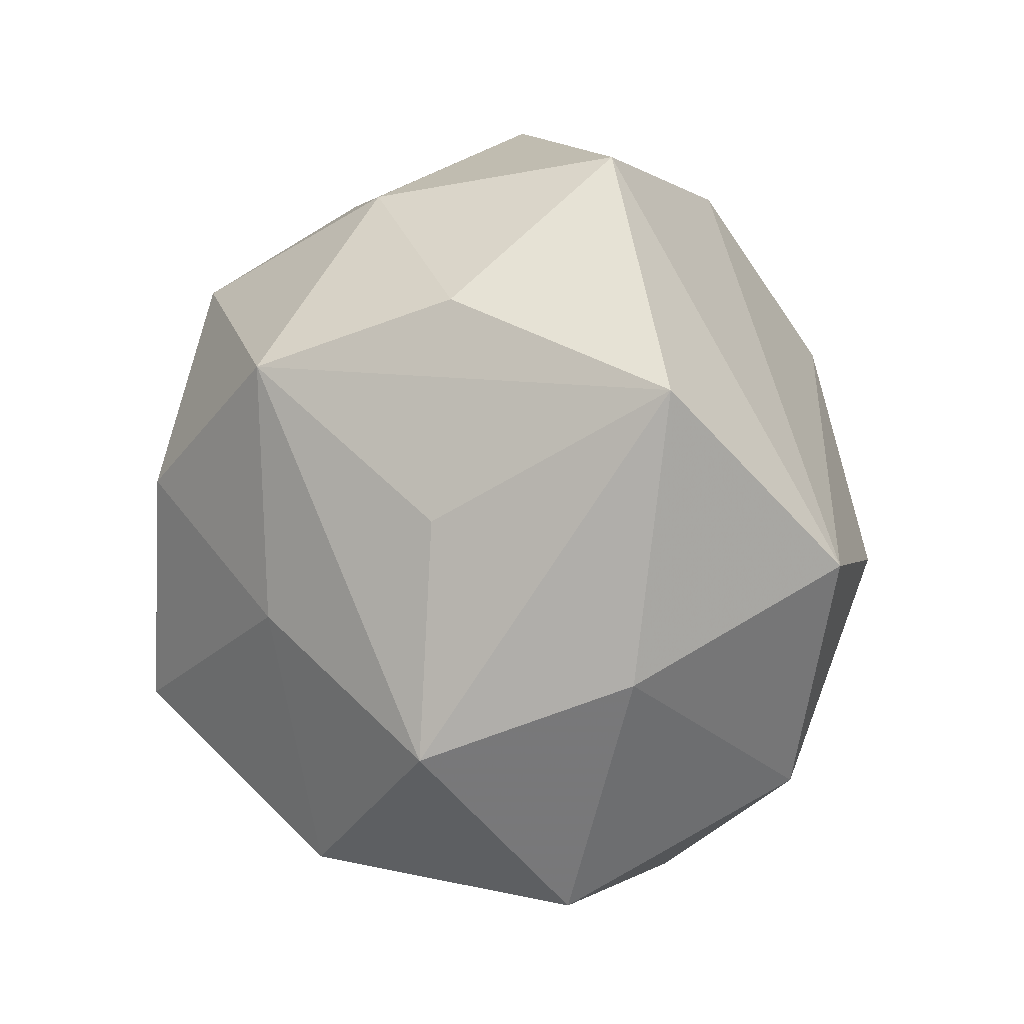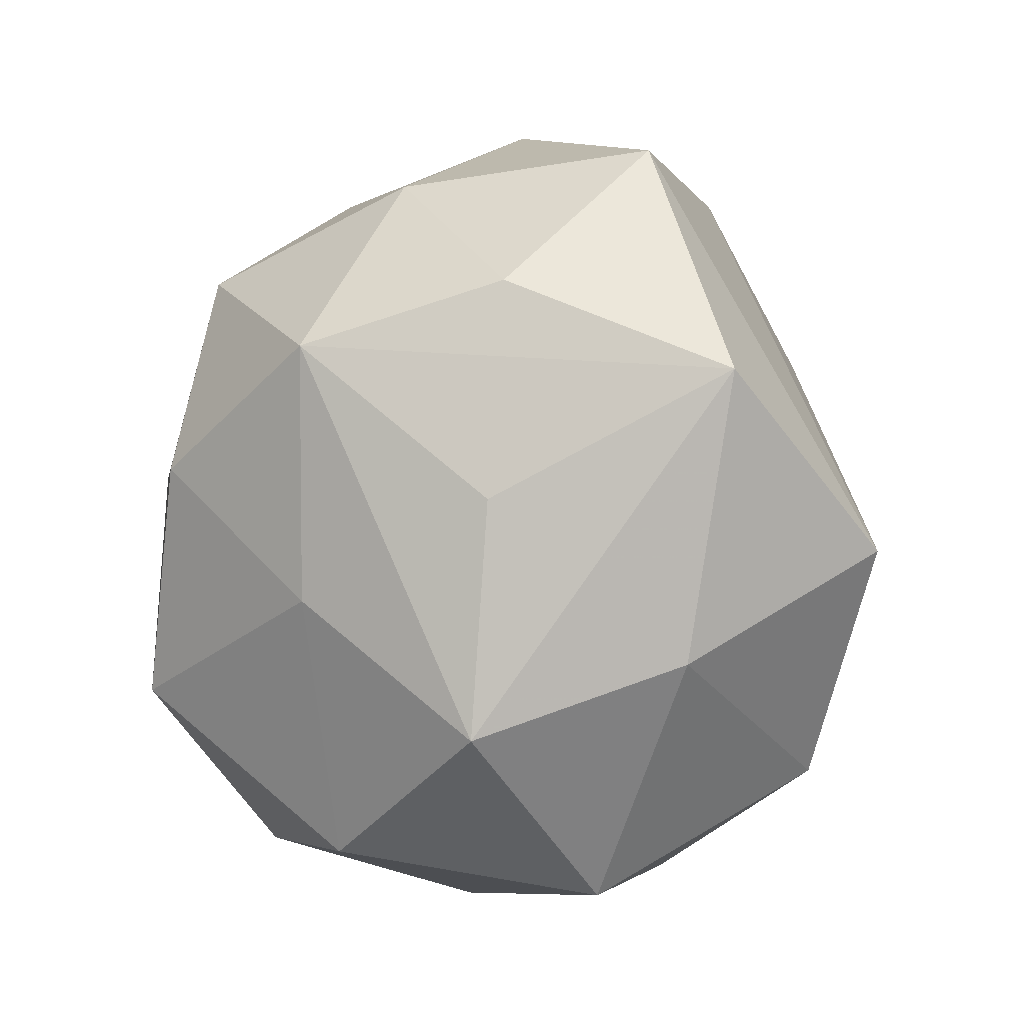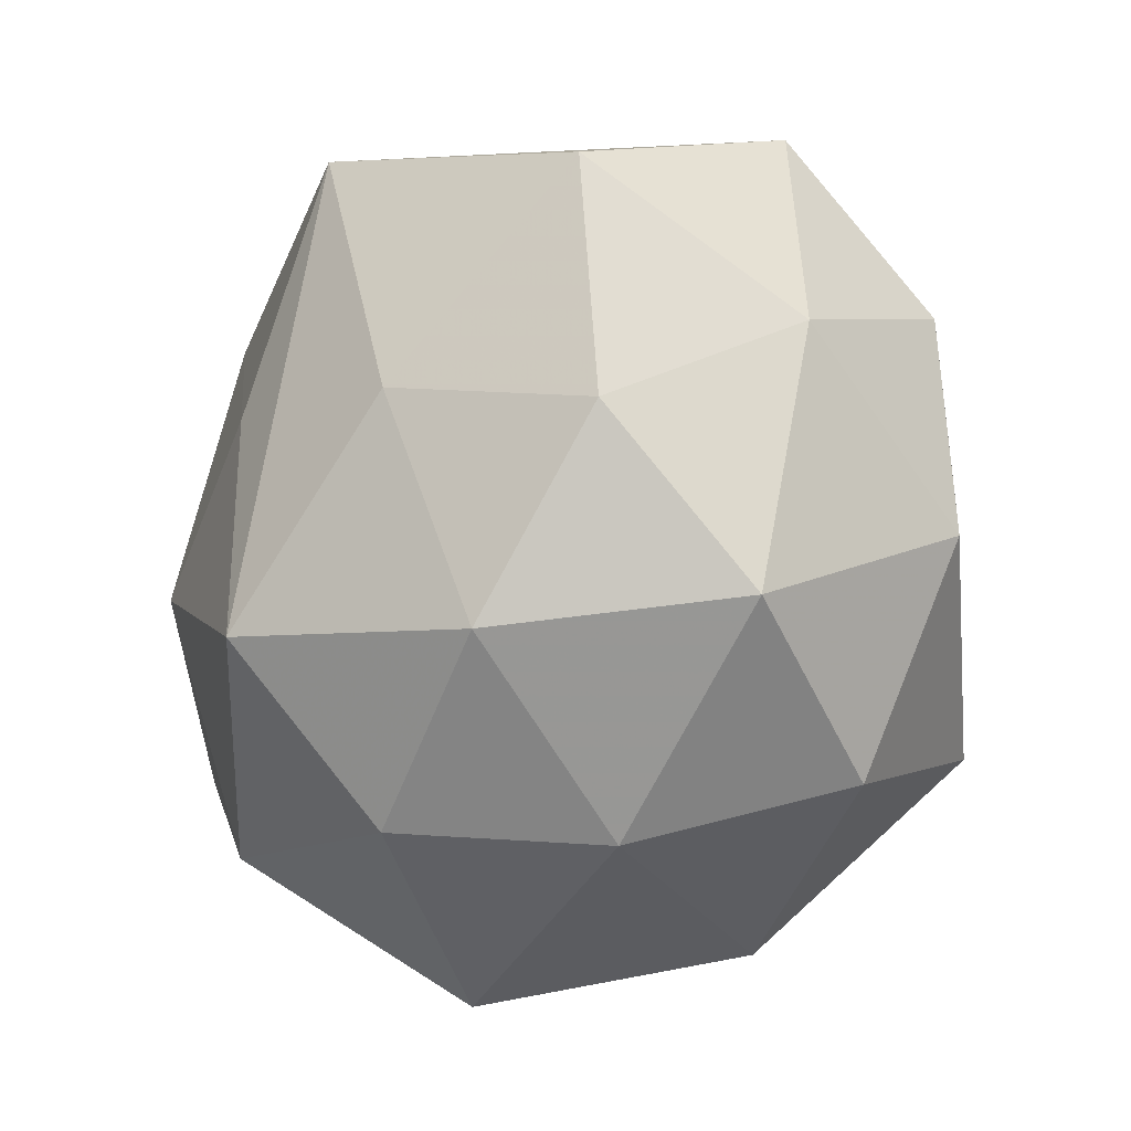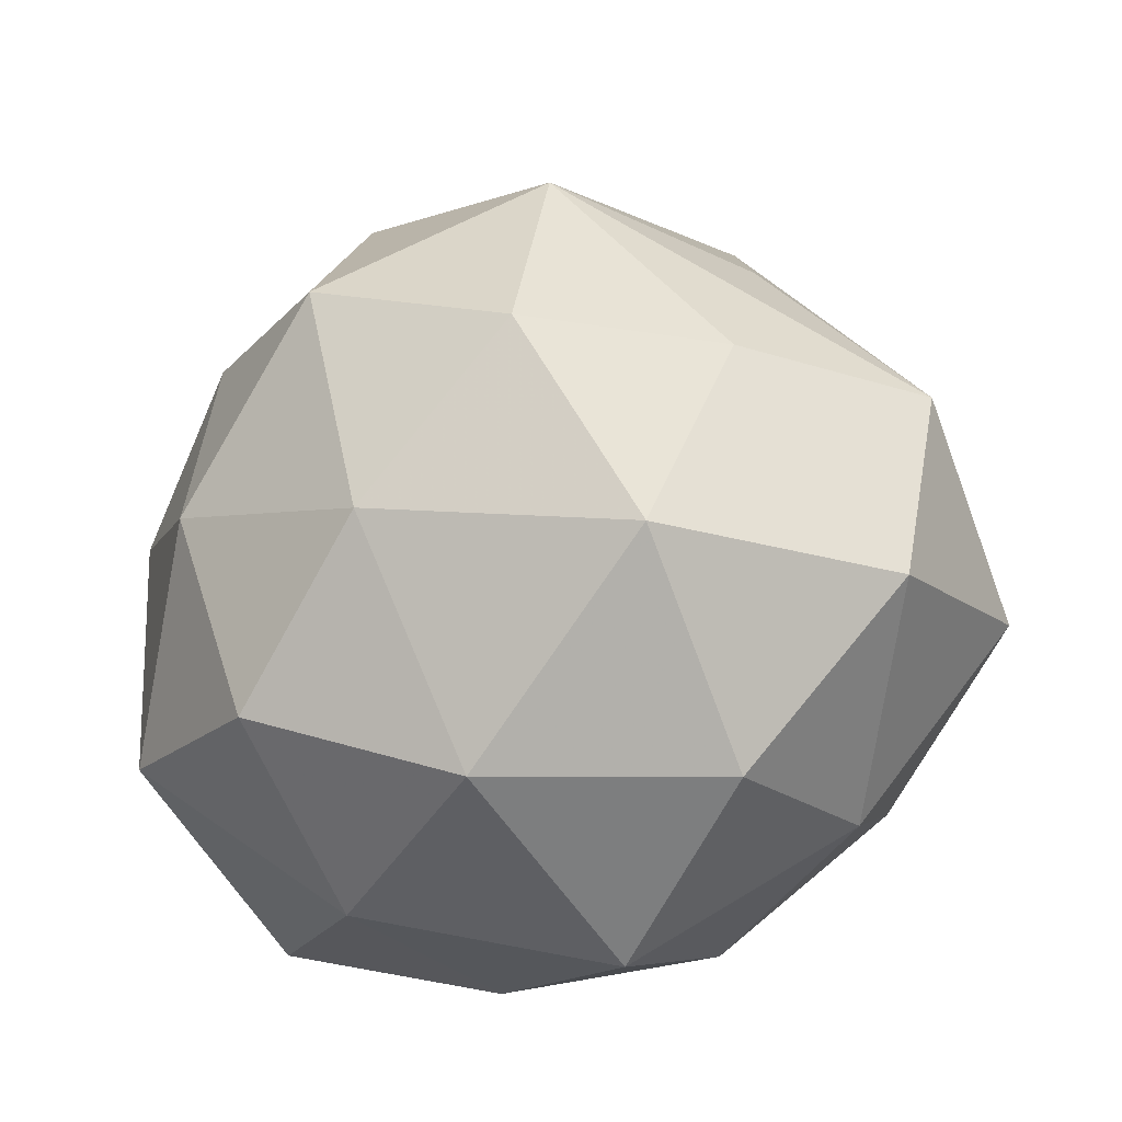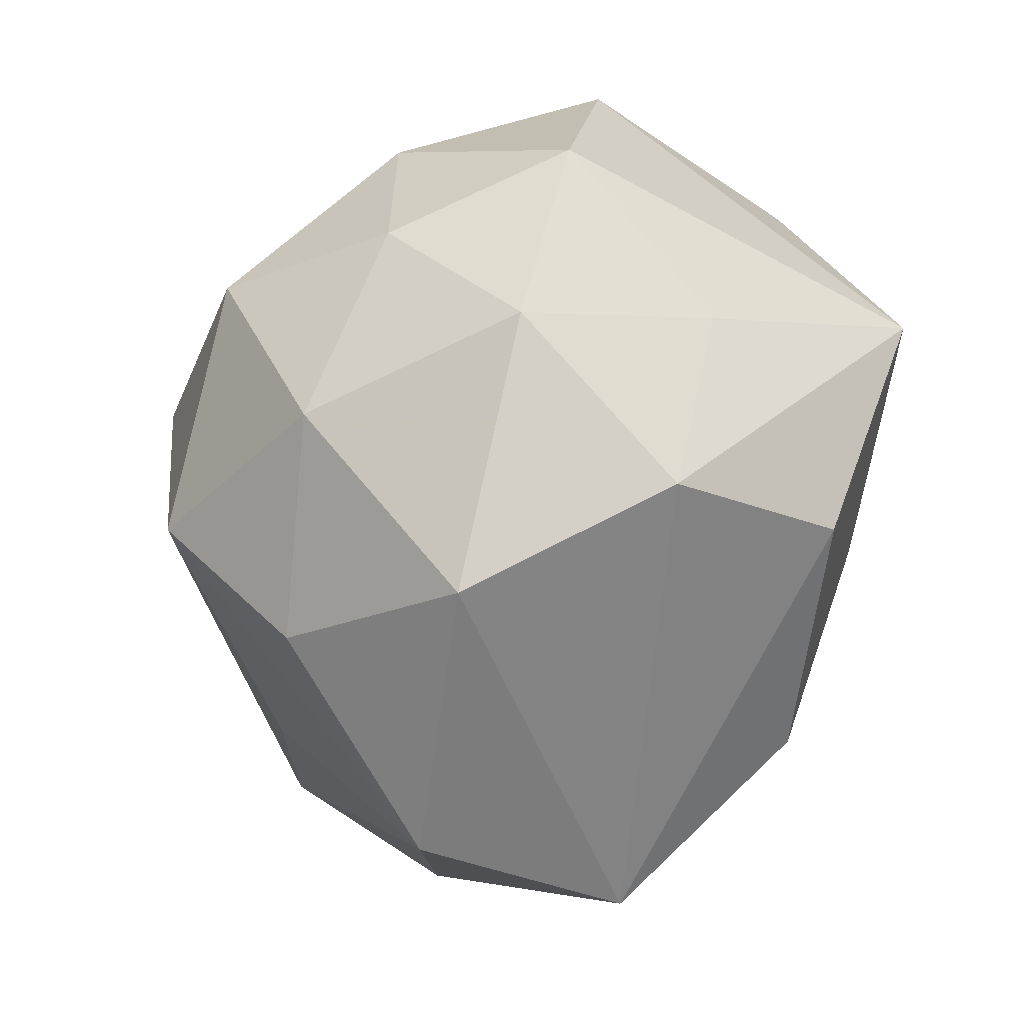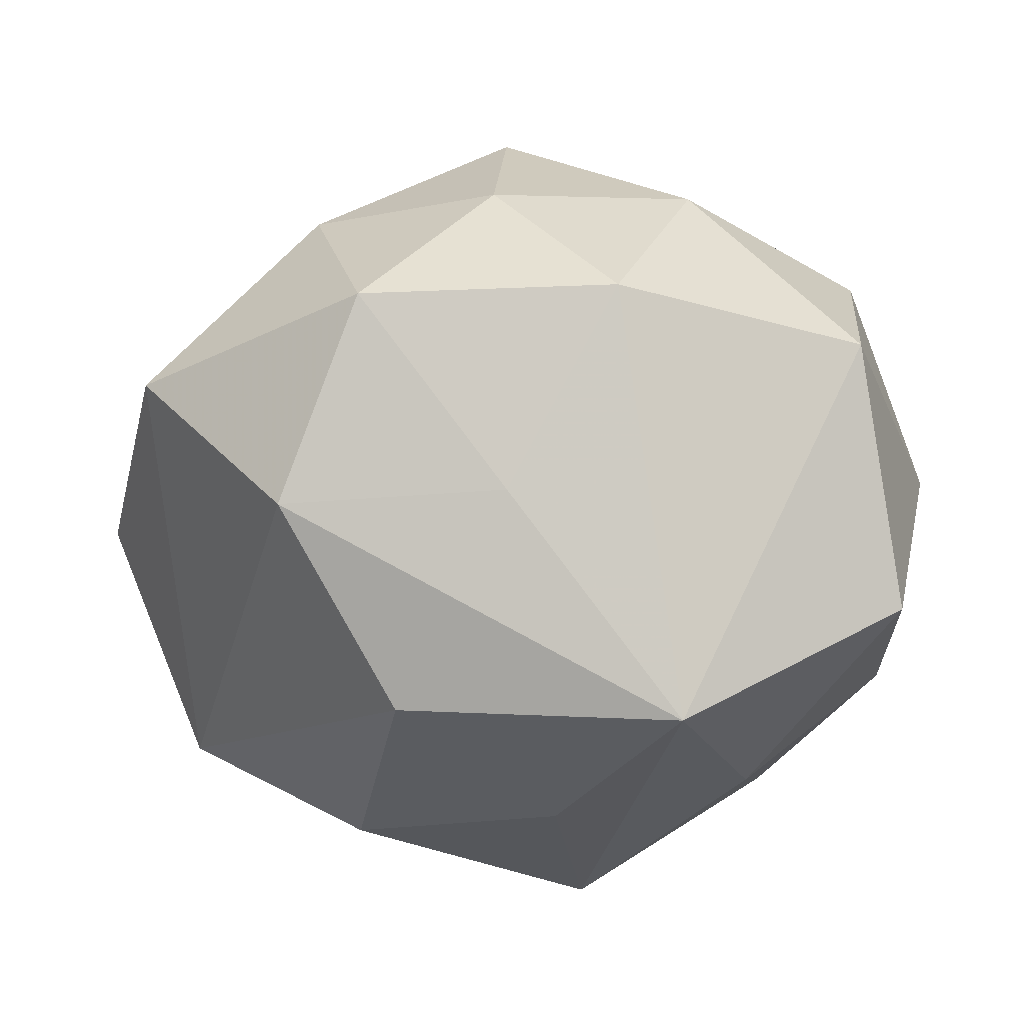
<metadata>
{"format":"obj","ext":"obj","renderer":"f3d","projection":"perspective","resolution":1024,"background":"white","views":[{"elev":-1.9,"azim":68.8,"up":"+Y"},{"elev":-5.4,"azim":59.8,"up":"+Y"},{"elev":-46.1,"azim":-120.4,"up":"+Y"},{"elev":53.6,"azim":-52.1,"up":"+Z"},{"elev":61.7,"azim":100.4,"up":"+Y"},{"elev":-35.0,"azim":-159.6,"up":"+Z"}]}
</metadata>
<code>
v 0.03885 0.009807 0.001494
v -0.0009572 0.003811 0.03305
v 0.02348 -0.02216 -0.01685
v -0.01689 0.01283 -0.03195
v -0.00448 -0.03354 0.00127
v 0.02621 -0.0003184 0.01692
v -0.01278 -0.02688 -0.0158
v -0.02763 -0.01291 0.01762
v -0.03363 0.003025 -0.0192
v -0.001026 -0.001288 -0.03054
v 0.01171 -0.008093 0.02644
v 0.03559 -0.003877 -0.0152
v 0.01877 -0.03266 0.001953
v 0.01041 0.02837 0.01627
v -0.016 -0.009589 -0.02554
v -0.01459 -0.0285 0.01642
v 0.02564 0.01783 0.01509
v -0.006578 0.02561 -0.0152
v 0.01202 0.02962 -0.01473
v 0.01815 -0.003046 -0.02753
v 0.005731 -0.03094 -0.01309
v -0.02741 -0.01529 -0.01396
v 0.03249 -0.01356 0.001889
v 0.02383 -0.01972 0.01709
v -0.004839 0.02119 0.02706
v -0.01844 0.005074 0.02605
v 0.005931 -0.02905 0.01996
v -0.03246 0.005568 0.01401
v -0.007063 0.03023 0.01277
v -0.03488 -0.006119 -0.0003422
v 0.006663 0.01639 -0.02811
v 0.02514 0.03045 0.0005595
v -0.03483 0.01611 -0.0008994
v 0.003138 -0.02027 -0.02802
v -0.01809 0.03051 -0.0007537
v -0.02185 0.02112 0.01529
v 0.01511 0.01278 0.02844
v -0.02547 -0.0262 0.0004482
v -0.009193 -0.01507 0.03116
v 0.002534 0.03634 -0.0002744
f 14 25 37
f 32 40 14
f 12 32 1
f 16 39 8
f 27 39 16
f 38 16 8
f 22 9 15
f 15 7 22
f 7 38 22
f 34 7 15
f 13 24 27
f 33 36 35
f 28 36 33
f 37 25 2
f 29 40 35
f 35 36 29
f 29 36 25
f 25 14 29
f 29 14 40
f 37 1 17
f 17 1 32
f 17 14 37
f 32 14 17
f 37 24 6
f 6 1 37
f 24 1 6
f 12 1 23
f 23 1 24
f 24 13 23
f 23 3 12
f 23 13 3
f 30 33 9
f 28 33 30
f 9 22 30
f 30 22 38
f 8 28 30
f 30 38 8
f 27 16 5
f 5 13 27
f 16 38 5
f 5 38 7
f 11 2 39
f 27 24 11
f 11 39 27
f 11 24 37
f 37 2 11
f 39 2 26
f 26 28 8
f 8 39 26
f 26 2 25
f 25 36 26
f 26 36 28
f 15 9 4
f 4 34 15
f 9 33 4
f 4 33 35
f 21 5 7
f 13 5 21
f 7 34 21
f 21 34 3
f 3 13 21
f 12 3 20
f 3 34 20
f 35 40 18
f 18 4 35
f 34 4 10
f 10 20 34
f 12 20 31
f 31 10 4
f 20 10 31
f 4 18 19
f 19 31 4
f 19 18 40
f 19 40 32
f 19 32 12
f 12 31 19

</code>
